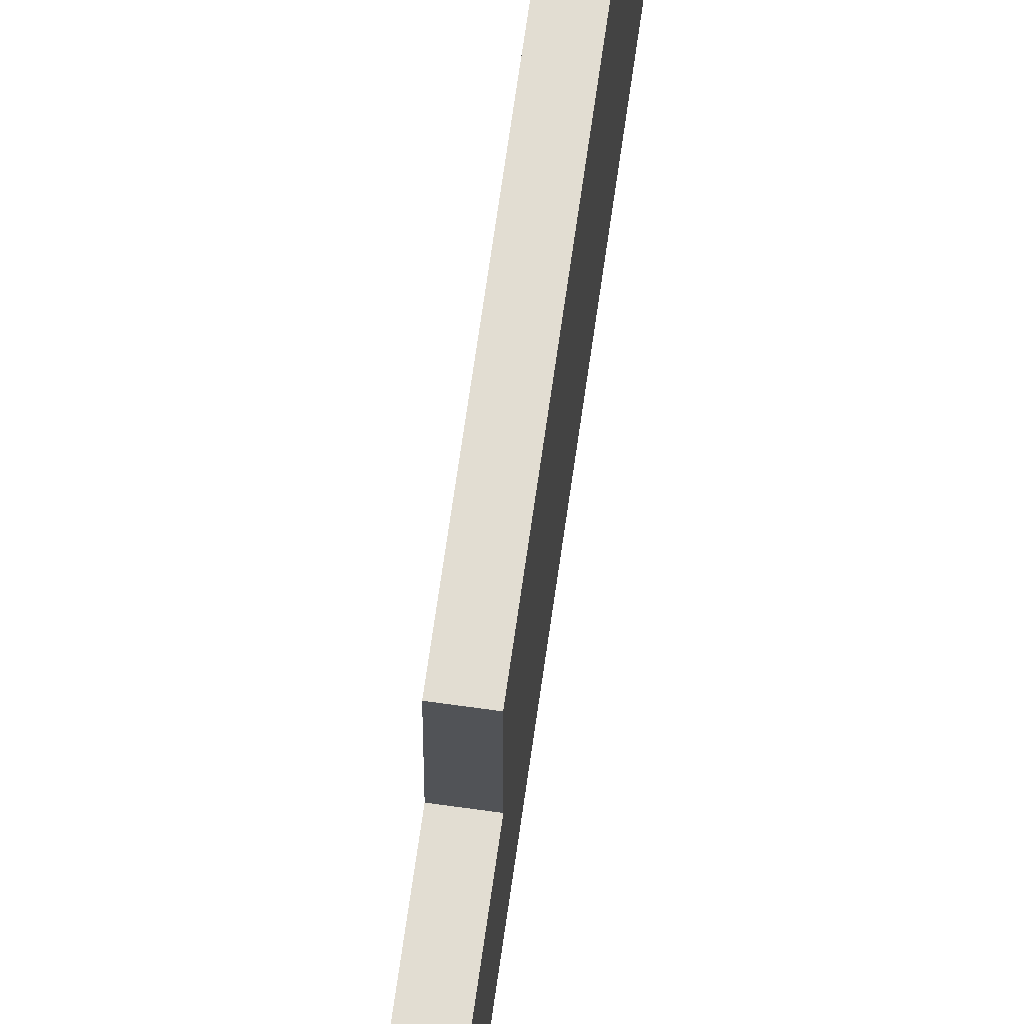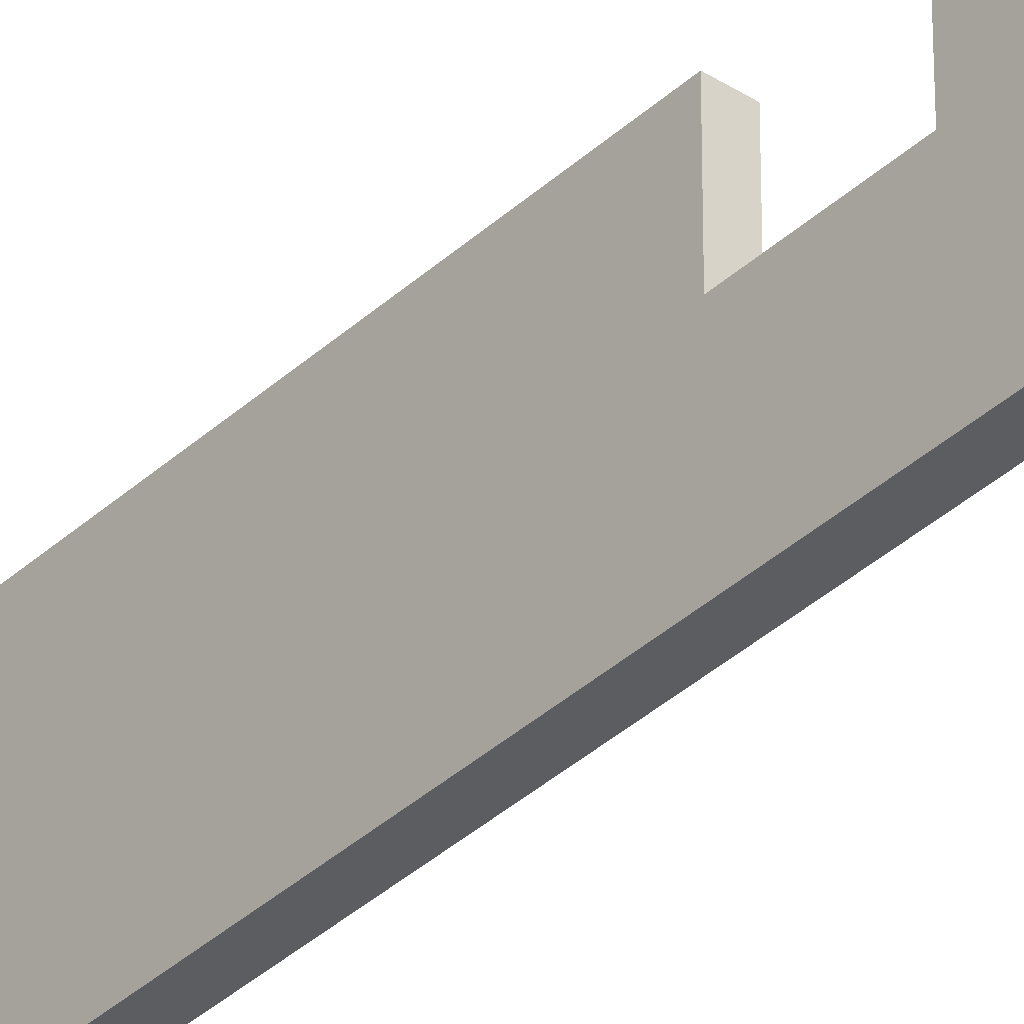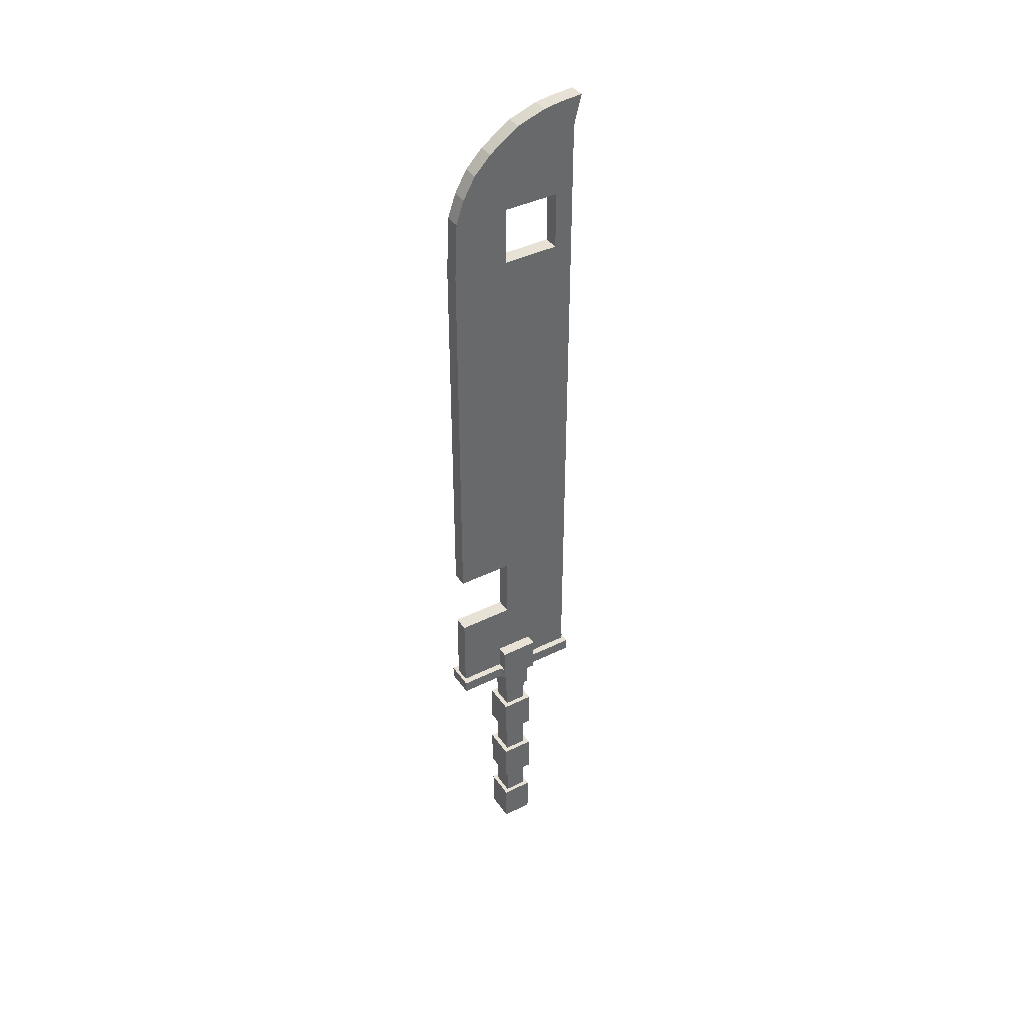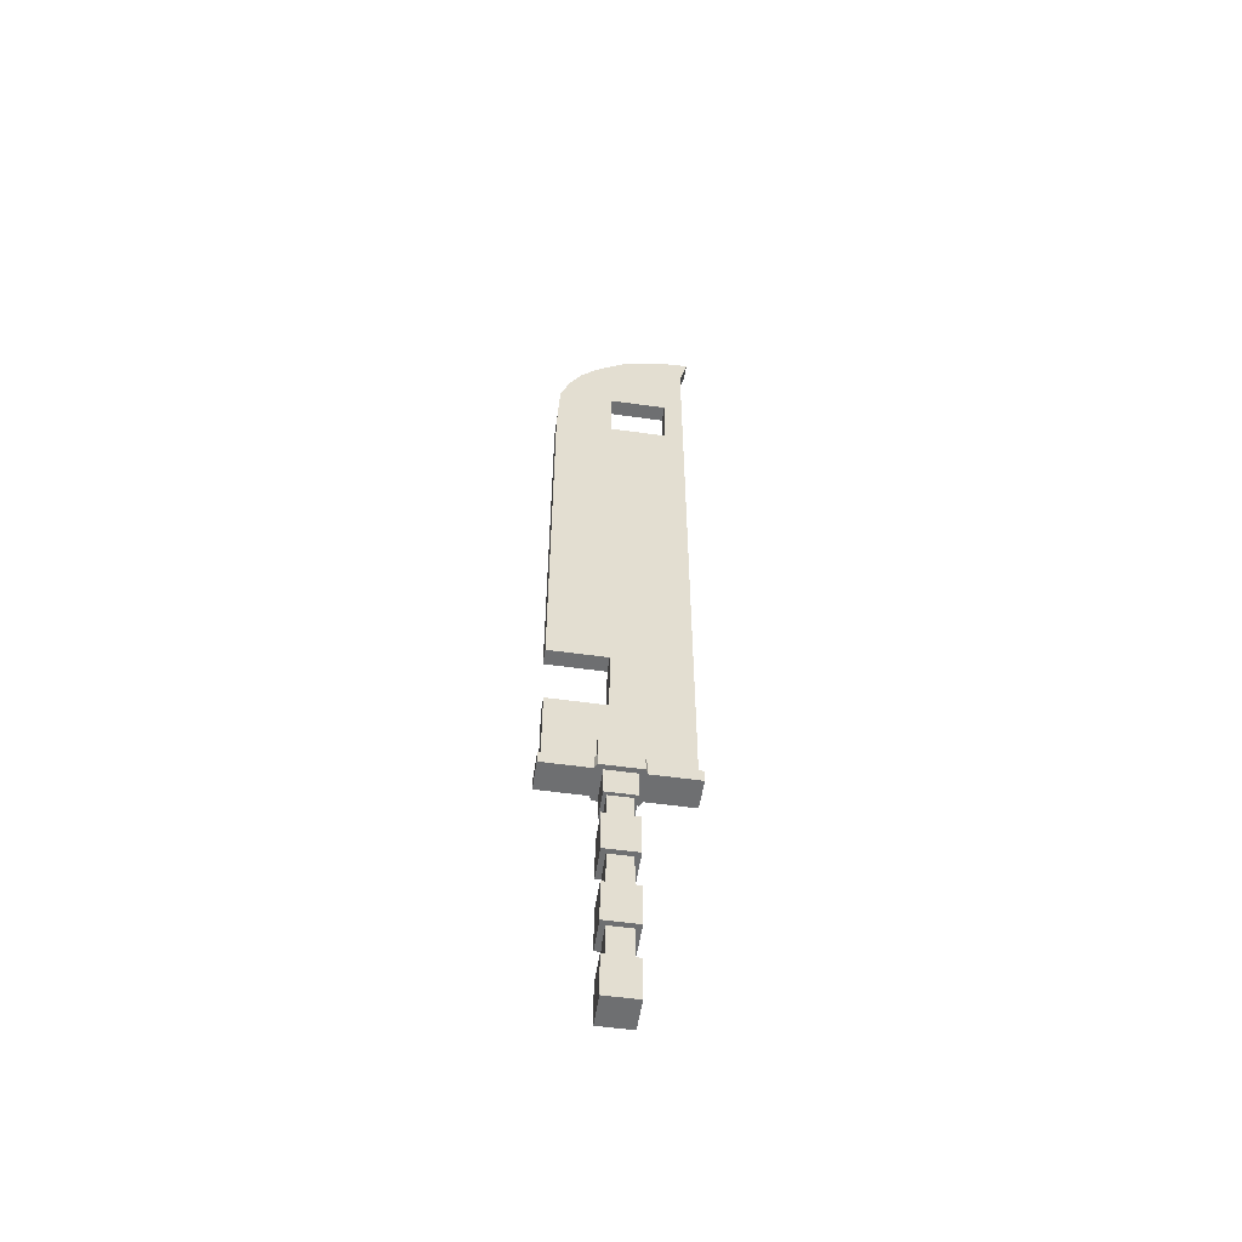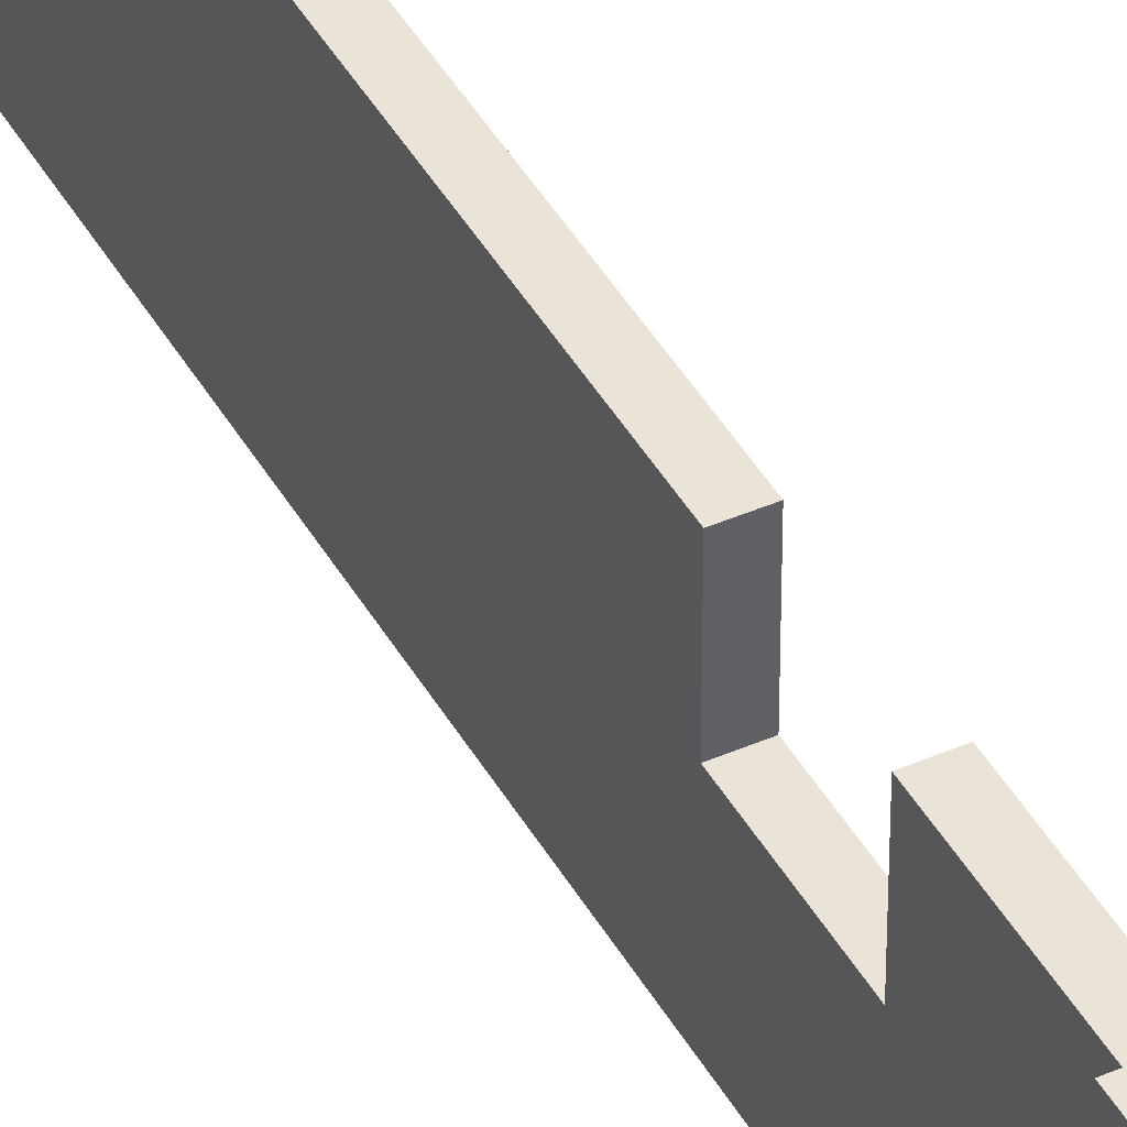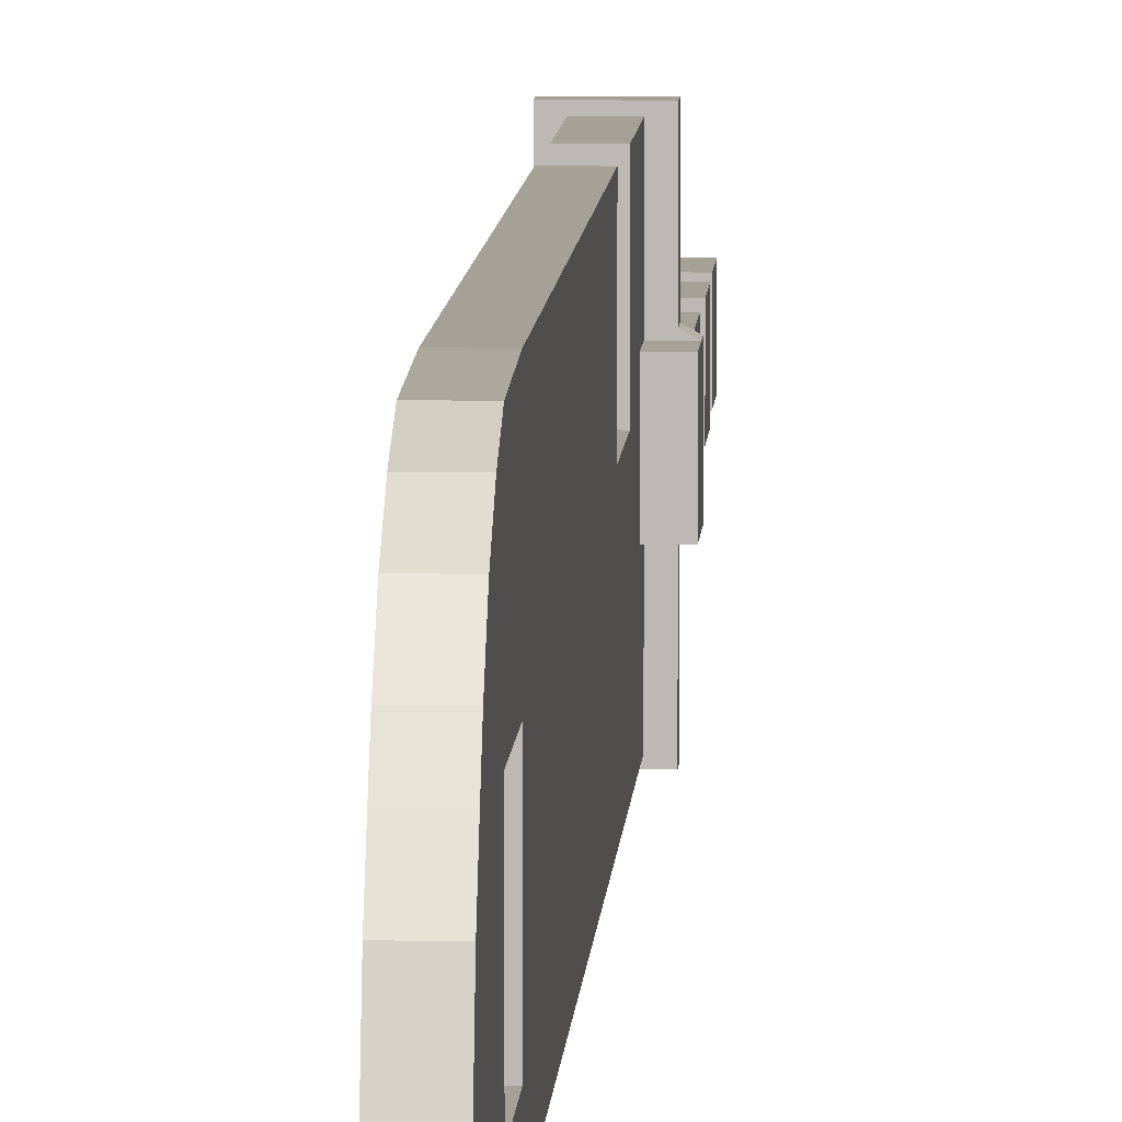
<metadata>
{"format":"obj","ext":"obj","renderer":"f3d","projection":"perspective","resolution":1024,"background":"white","views":[{"elev":68.1,"azim":8.0,"up":"+Z"},{"elev":-36.3,"azim":-40.1,"up":"+Z"},{"elev":40.3,"azim":58.7,"up":"+Y"},{"elev":-54.5,"azim":81.5,"up":"+Y"},{"elev":42.9,"azim":-27.4,"up":"+Z"},{"elev":6.2,"azim":-177.6,"up":"+Z"}]}
</metadata>
<code>
o Cube_Cube.002
v -12.13 -151.6 12.13
v -12.13 -183.9 -12.13
v -12.13 -183.9 12.13
v -12.13 -151.6 -12.13
v 12.14 -183.9 -12.13
v 12.14 -151.6 -12.13
v 12.14 -183.9 12.13
v 12.14 -151.6 12.13
v 8.722 -151.6 8.719
v -8.716 -125 8.719
v -8.716 -151.6 8.719
v -8.716 -151.6 -8.719
v 8.722 -151.6 -8.719
v -8.716 -125 -8.719
v 12.59 -125 -12.59
v 8.722 -125 -8.719
v 8.722 -125 8.719
v 12.59 -92.41 12.59
v 12.59 -125 12.59
v -12.59 -125 -12.59
v -12.59 -125 12.59
v -8.724 -92.41 8.727
v -12.59 -92.41 12.59
v -12.59 -92.41 -12.59
v 12.59 -92.41 -12.59
v 8.73 -92.41 -8.727
v 8.73 -63.61 8.727
v 8.73 -92.41 8.727
v -8.724 -92.41 -8.727
v 8.73 -63.61 -8.727
v 12.56 -63.61 12.56
v -8.724 -63.61 -8.727
v -8.724 -63.61 8.727
v -12.56 -31.01 12.56
v -12.56 -63.61 12.56
v -12.56 -63.61 -12.56
v 12.56 -63.61 -12.56
v 12.56 -31.01 -12.56
v 8.752 -31.01 8.749
v 12.56 -31.01 12.56
v -12.56 -31.01 -12.56
v -8.745 -31.01 8.749
v -8.745 -9.808 -8.749
v -8.745 -31.01 -8.749
v 8.752 -31.01 -8.749
v 8.752 -9.808 8.749
v -11.3 -9.808 11.3
v -8.745 -9.808 8.749
v 8.752 -9.808 -8.749
v 11.3 -9.808 -11.3
v 11.3 11.39 11.3
v 11.3 -9.808 11.3
v -11.3 -9.808 -11.3
v -15.17 11.39 15.17
v -11.3 11.39 11.3
v -11.3 11.39 -11.3
v 11.3 11.39 -11.3
v -15.17 21.04 -15.17
v 15.17 40.55 -15.17
v 15.17 21.04 -15.17
v 15.17 11.39 -15.17
v 15.17 11.39 15.17
v -15.17 11.39 -15.17
v -15.17 40.55 -15.17
v 15.17 40.55 15.17
v 15.17 21.04 15.17
v -15.17 21.04 15.17
v -15.17 40.55 15.17
v -11.46 21.04 17.17
v 11.47 11.39 -17.17
v -11.46 11.39 17.17
v -11.46 21.04 53.17
v 11.47 21.04 17.17
v 11.47 11.39 17.17
v -11.46 21.04 -17.17
v -11.46 11.39 -53.17
v -11.46 11.39 -17.17
v 11.47 21.04 -17.17
v 11.47 21.04 -53.17
v 11.47 11.39 -53.17
v -11.46 21.04 -53.17
v 11.47 11.39 53.17
v -11.46 11.39 53.17
v 11.47 21.04 53.17
v -6.069 84.24 -36.39
v -6.069 20.48 -50.6
v -6.069 20.48 -36.39
v -6.069 84.24 -50.6
v 6.075 20.48 -50.6
v 6.075 84.24 6.979
v 6.075 20.48 50.6
v 6.075 20.48 6.979
v 6.075 84.24 50.6
v -6.069 20.48 50.6
v -6.069 20.48 6.979
v -6.069 84.24 6.979
v 6.075 136.8 -50.6
v 6.075 84.24 -50.6
v 6.075 20.48 -36.39
v 6.075 84.24 -36.39
v -6.069 84.24 50.6
v 6.075 442.3 -36.39
v 6.075 136.8 -36.39
v -6.069 136.8 6.979
v -6.069 136.8 -36.39
v -6.069 442.3 -36.39
v 6.075 442.3 6.979
v 6.075 136.8 50.88
v 6.075 136.8 6.979
v -6.069 136.8 -50.6
v 6.075 442.3 -50.6
v -6.069 442.3 50.88
v -6.069 136.8 50.88
v 6.075 442.3 50.88
v -6.069 487.3 48.87
v -6.069 442.3 6.979
v 6.075 487.3 48.87
v -6.069 487.3 6.979
v -6.069 487.3 -50.6
v 6.075 516.3 -50.6
v 6.075 487.3 -50.6
v 6.075 487.3 6.979
v -6.069 442.3 -50.6
v 6.075 505.7 42.58
v -6.069 487.3 -36.39
v 6.075 487.3 -36.39
v 6.075 516.3 -36.39
v 6.075 539.8 -50.6
v 6.075 561.8 -40.51
v 6.075 561.1 -35.19
v -6.069 516.3 -36.39
v -6.069 559.5 -25.07
v -6.069 561.1 -35.19
v -6.069 516.3 6.979
v -6.069 505.7 42.58
v -6.069 516.3 -50.6
v -6.069 522.3 33.09
v 6.075 516.3 6.979
v 6.075 543 9.983
v 6.075 535.7 20.18
v 6.075 552 -3.176
v 6.075 559.5 -25.07
v -6.069 561.8 -40.51
v -6.069 539.8 -50.6
v 6.075 522.3 33.09
v -6.069 535.7 20.18
v -6.069 543 9.983
v -6.069 552 -3.176
v -6.069 562.9 -56.47
v 6.075 562.9 -56.47
f 1 2 3
f 4 5 2
f 6 7 5
f 8 3 7
f 5 3 2
f 6 9 8
f 9 10 11
f 1 12 4
f 8 11 1
f 4 13 6
f 14 15 16
f 12 16 13
f 13 17 9
f 11 14 12
f 15 18 19
f 16 19 17
f 10 20 14
f 17 21 10
f 18 22 23
f 21 24 20
f 19 23 21
f 20 25 15
f 26 27 28
f 24 26 25
f 25 28 18
f 23 29 24
f 30 31 27
f 22 32 29
f 28 33 22
f 29 30 26
f 31 34 35
f 33 36 32
f 27 35 33
f 32 37 30
f 38 39 40
f 36 38 37
f 37 40 31
f 35 41 36
f 42 43 44
f 34 44 41
f 40 42 34
f 41 45 38
f 46 47 48
f 39 48 42
f 44 49 45
f 45 46 39
f 50 51 52
f 43 50 49
f 49 52 46
f 48 53 43
f 51 54 55
f 47 56 53
f 52 55 47
f 53 57 50
f 58 59 60
f 56 61 57
f 57 62 51
f 55 63 56
f 64 65 59
f 60 65 66
f 67 64 58
f 66 68 67
f 54 69 67
f 54 58 63
f 61 66 62
f 63 70 61
f 71 72 69
f 67 73 66
f 62 71 54
f 66 74 62
f 75 76 77
f 60 75 58
f 61 78 60
f 58 77 63
f 76 79 80
f 77 80 70
f 78 81 75
f 70 79 78
f 82 72 83
f 74 83 71
f 69 84 73
f 73 82 74
f 85 86 87
f 88 89 86
f 90 91 92
f 93 94 91
f 92 94 95
f 96 93 90
f 88 97 98
f 99 95 87
f 100 92 99
f 101 95 94
f 97 102 103
f 90 104 96
f 98 103 100
f 96 105 85
f 106 107 102
f 104 106 105
f 107 108 109
f 110 111 97
f 108 112 113
f 114 115 112
f 109 113 104
f 104 112 116
f 107 117 114
f 116 115 118
f 119 120 121
f 116 122 107
f 105 123 110
f 123 121 111
f 85 110 88
f 100 109 90
f 103 107 109
f 98 99 89
f 89 87 86
f 96 87 95
f 122 124 117
f 106 119 123
f 102 125 106
f 111 126 102
f 127 122 126
f 128 129 130
f 131 132 133
f 134 125 118
f 117 135 115
f 121 127 126
f 118 135 134
f 125 136 119
f 118 126 122
f 124 137 135
f 136 128 120
f 132 130 133
f 138 139 140
f 132 141 142
f 127 142 138
f 133 143 144
f 145 146 137
f 146 139 147
f 147 141 148
f 137 146 134
f 129 149 143
f 150 144 149
f 143 130 129
f 1 4 2
f 4 6 5
f 6 8 7
f 8 1 3
f 5 7 3
f 6 13 9
f 9 17 10
f 1 11 12
f 8 9 11
f 4 12 13
f 14 20 15
f 12 14 16
f 13 16 17
f 11 10 14
f 15 25 18
f 16 15 19
f 10 21 20
f 17 19 21
f 18 28 22
f 21 23 24
f 19 18 23
f 20 24 25
f 26 30 27
f 24 29 26
f 25 26 28
f 23 22 29
f 30 37 31
f 22 33 32
f 28 27 33
f 29 32 30
f 31 40 34
f 33 35 36
f 27 31 35
f 32 36 37
f 38 45 39
f 36 41 38
f 37 38 40
f 35 34 41
f 42 48 43
f 34 42 44
f 40 39 42
f 41 44 45
f 46 52 47
f 39 46 48
f 44 43 49
f 45 49 46
f 50 57 51
f 43 53 50
f 49 50 52
f 48 47 53
f 51 62 54
f 47 55 56
f 52 51 55
f 53 56 57
f 58 64 59
f 56 63 61
f 57 61 62
f 55 54 63
f 64 68 65
f 60 59 65
f 67 68 64
f 66 65 68
f 54 71 69
f 54 67 58
f 61 60 66
f 63 77 70
f 71 83 72
f 67 69 73
f 62 74 71
f 66 73 74
f 75 81 76
f 60 78 75
f 61 70 78
f 58 75 77
f 76 81 79
f 77 76 80
f 78 79 81
f 70 80 79
f 82 84 72
f 74 82 83
f 69 72 84
f 73 84 82
f 85 88 86
f 88 98 89
f 90 93 91
f 93 101 94
f 92 91 94
f 96 101 93
f 88 110 97
f 99 92 95
f 100 90 92
f 101 96 95
f 97 111 102
f 90 109 104
f 98 97 103
f 96 104 105
f 106 116 107
f 104 116 106
f 107 114 108
f 110 123 111
f 108 114 112
f 114 117 115
f 109 108 113
f 104 113 112
f 107 122 117
f 116 112 115
f 119 136 120
f 116 118 122
f 105 106 123
f 123 119 121
f 85 105 110
f 100 103 109
f 103 102 107
f 98 100 99
f 89 99 87
f 96 85 87
f 122 138 124
f 106 125 119
f 102 126 125
f 111 121 126
f 127 138 122
f 130 127 128
f 128 150 129
f 127 120 128
f 131 134 132
f 134 131 125
f 117 124 135
f 121 120 127
f 118 115 135
f 125 131 136
f 118 125 126
f 124 145 137
f 136 144 128
f 132 142 130
f 145 124 138
f 138 142 141
f 141 139 138
f 140 145 138
f 132 148 141
f 127 130 142
f 144 136 131
f 131 133 144
f 143 149 144
f 145 140 146
f 146 140 139
f 147 139 141
f 132 134 148
f 135 137 134
f 146 147 134
f 148 134 147
f 129 150 149
f 150 128 144
f 143 133 130

</code>
